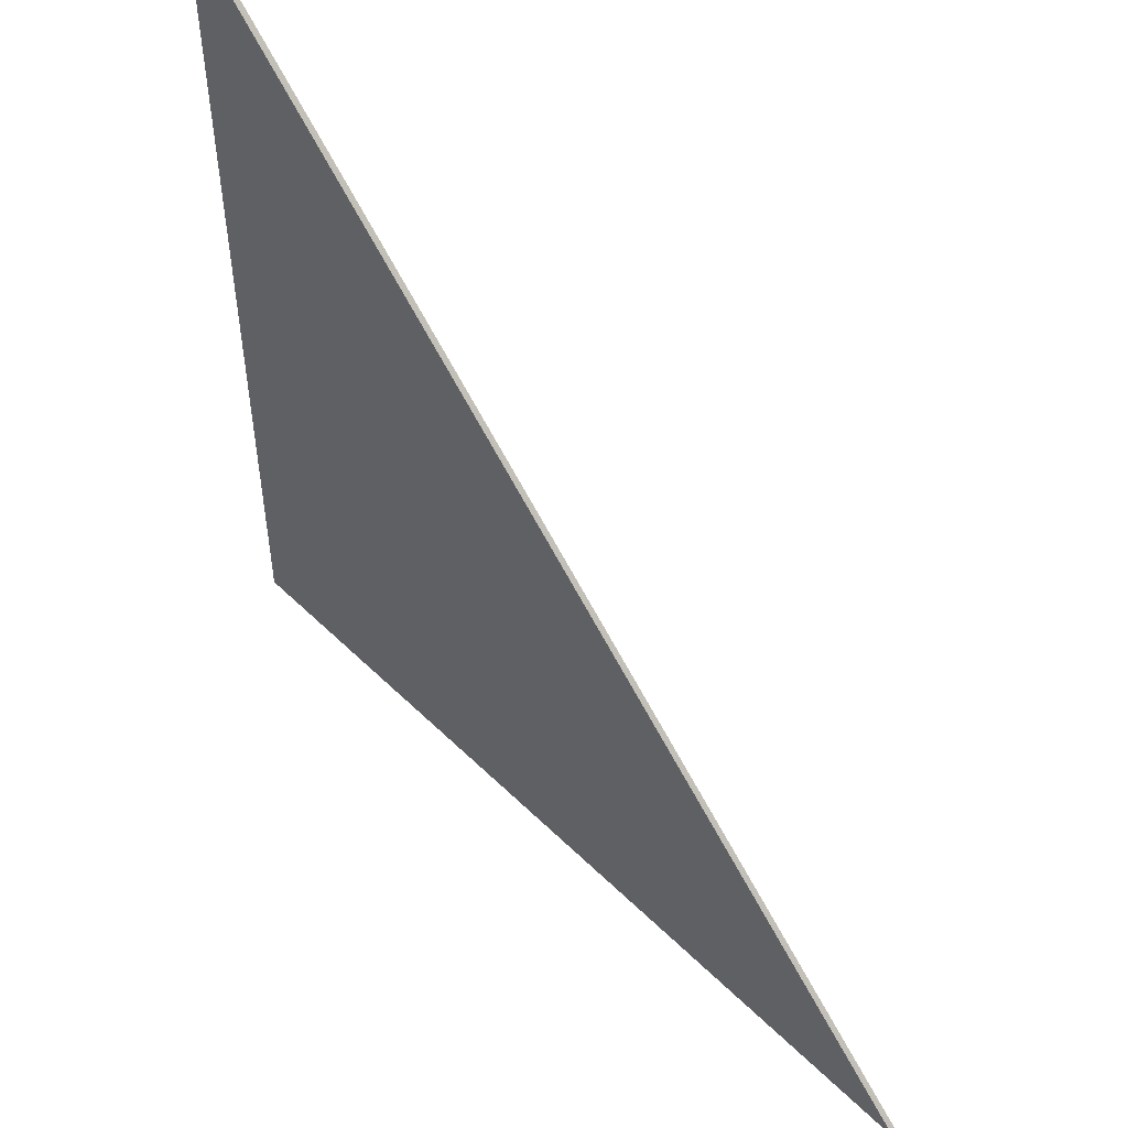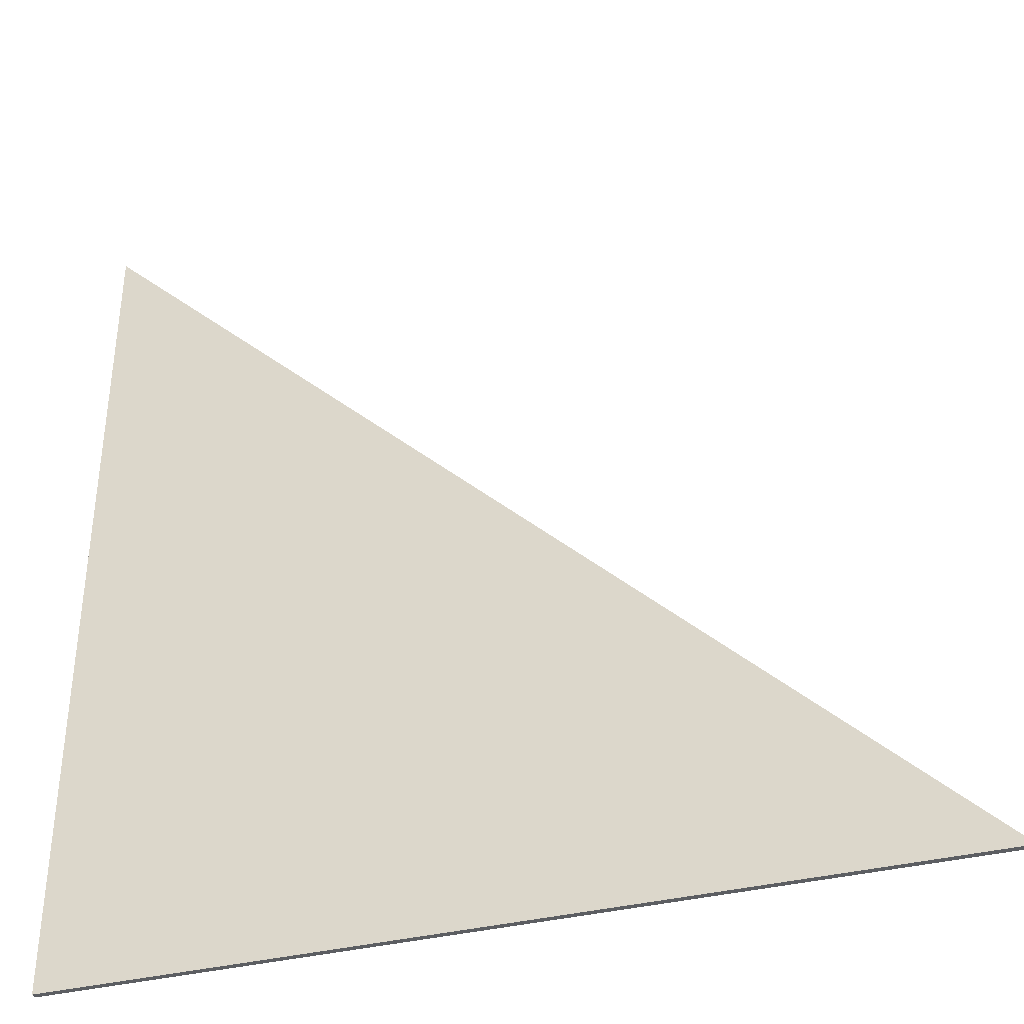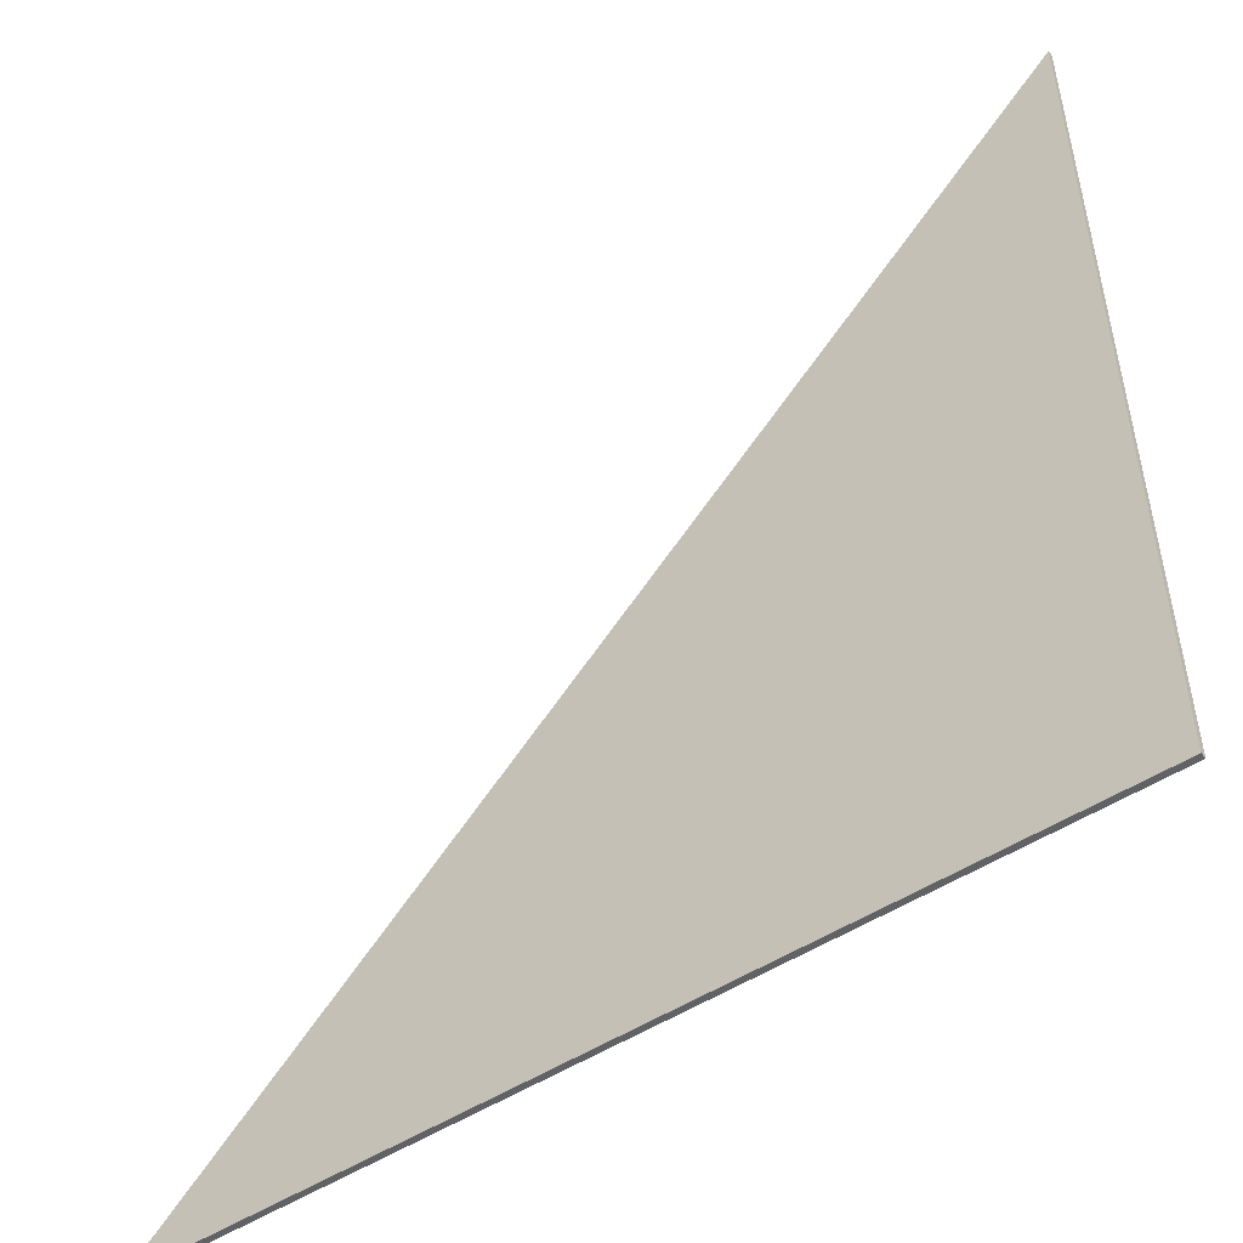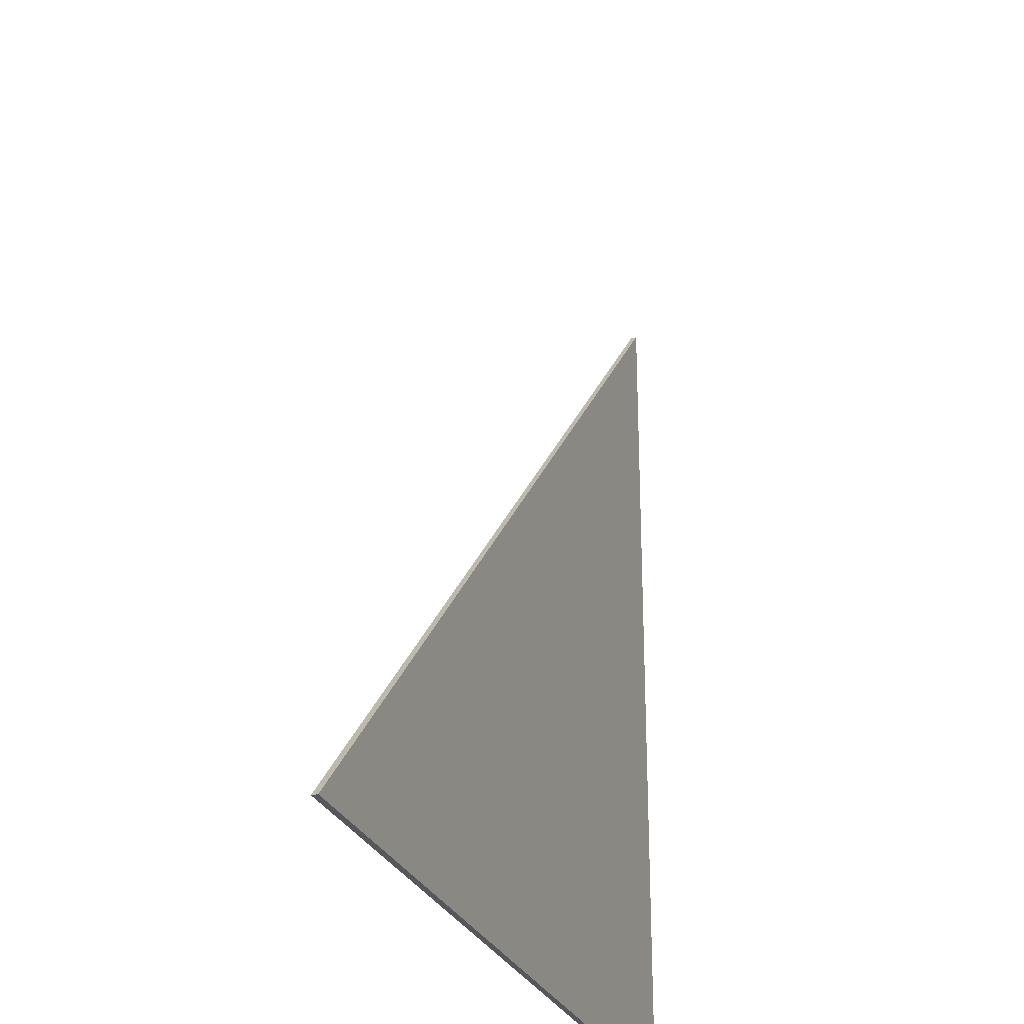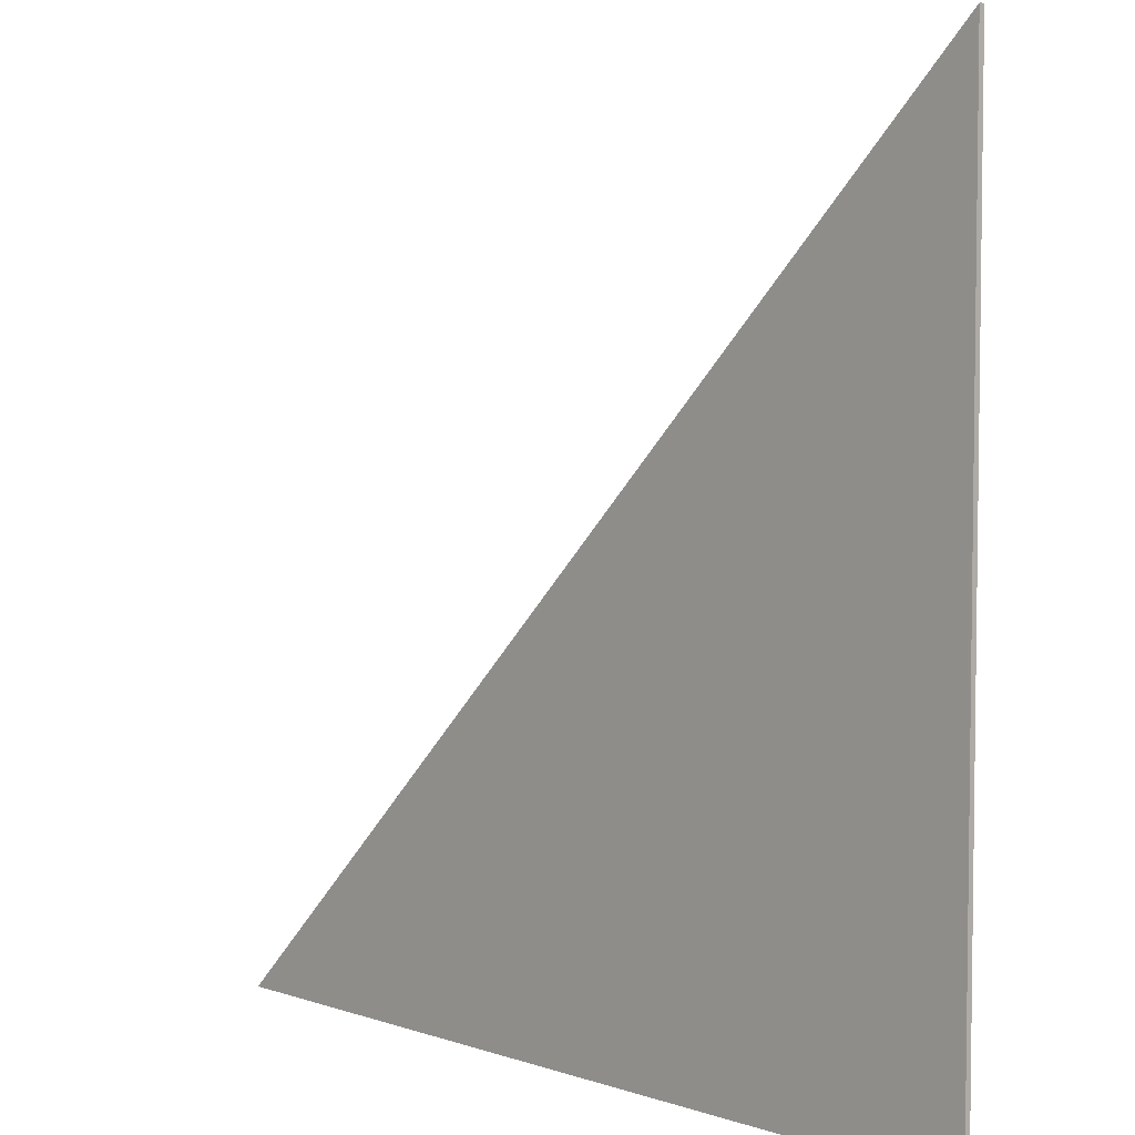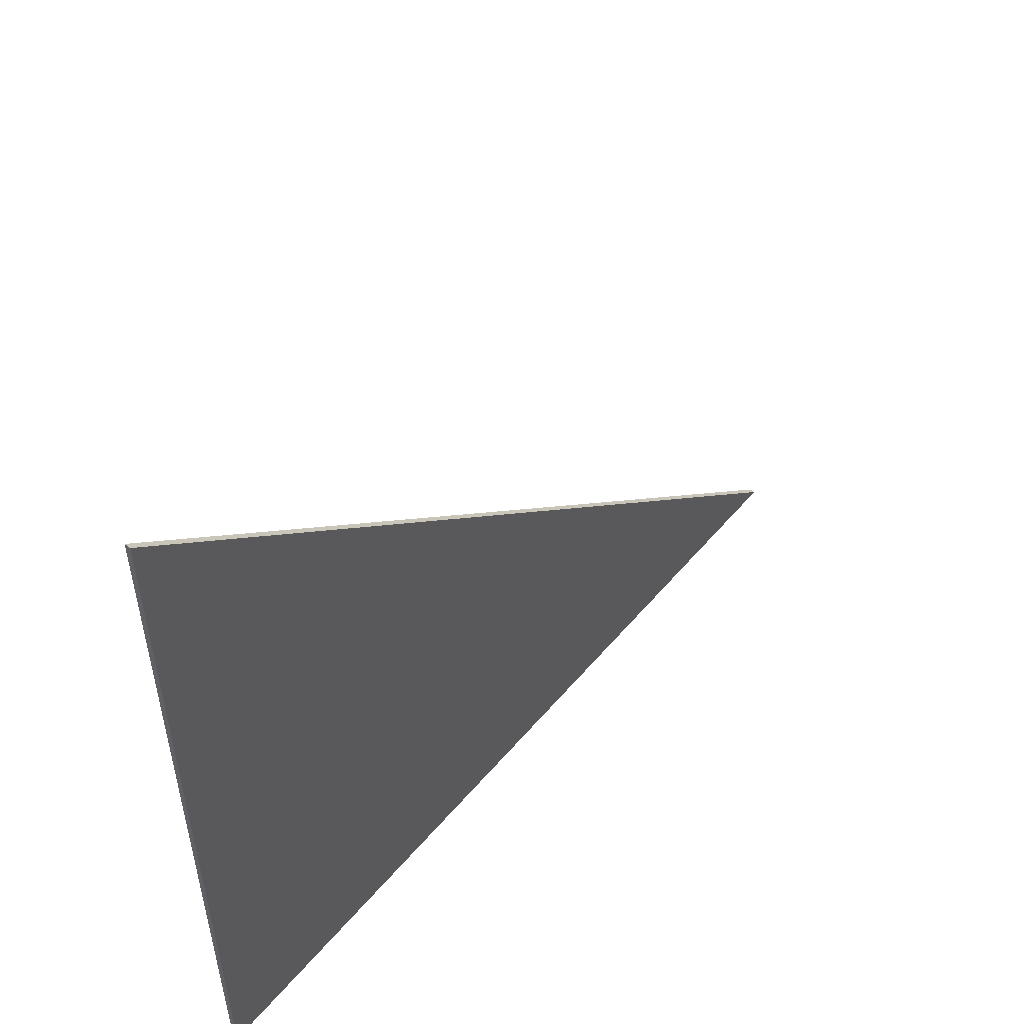
<metadata>
{"format":"obj","ext":"obj","renderer":"f3d","projection":"perspective","resolution":1024,"background":"white","views":[{"elev":52.2,"azim":-133.5,"up":"+Y"},{"elev":-38.1,"azim":-163.0,"up":"+Y"},{"elev":-50.6,"azim":35.3,"up":"+Y"},{"elev":-26.9,"azim":-71.1,"up":"+Y"},{"elev":5.0,"azim":46.8,"up":"+Y"},{"elev":54.9,"azim":129.5,"up":"+Y"}]}
</metadata>
<code>
g object_1
v 63.64 38.35 2.193
v 63.64 38.35 2.33
v 63.64 59.33 2.193
v 63.64 59.33 2.33
v 63.64 59.33 2.193
v 63.64 59.33 2.33
v 42.66 38.35 2.193
v 42.66 38.35 2.33
v 42.66 38.35 2.193
v 42.66 38.35 2.33
v 63.64 38.35 2.193
v 63.64 38.35 2.33
v 63.64 38.35 2.193
v 63.64 59.33 2.193
v 42.66 38.35 2.193
v 63.64 38.35 2.33
v 63.64 59.33 2.33
v 42.66 38.35 2.33
f 1 3 4 2
f 5 7 8 6
f 9 11 12 10
f 14 13 15
f 17 18 16

</code>
